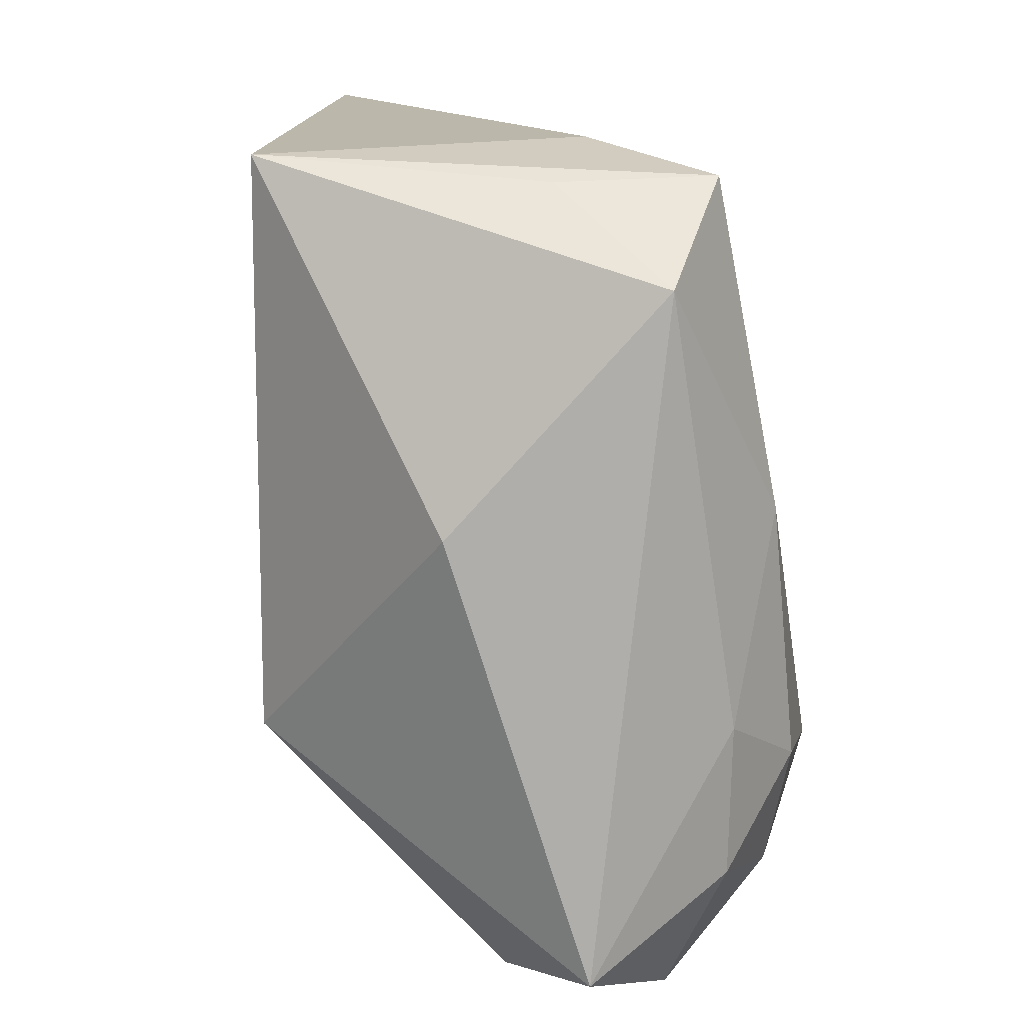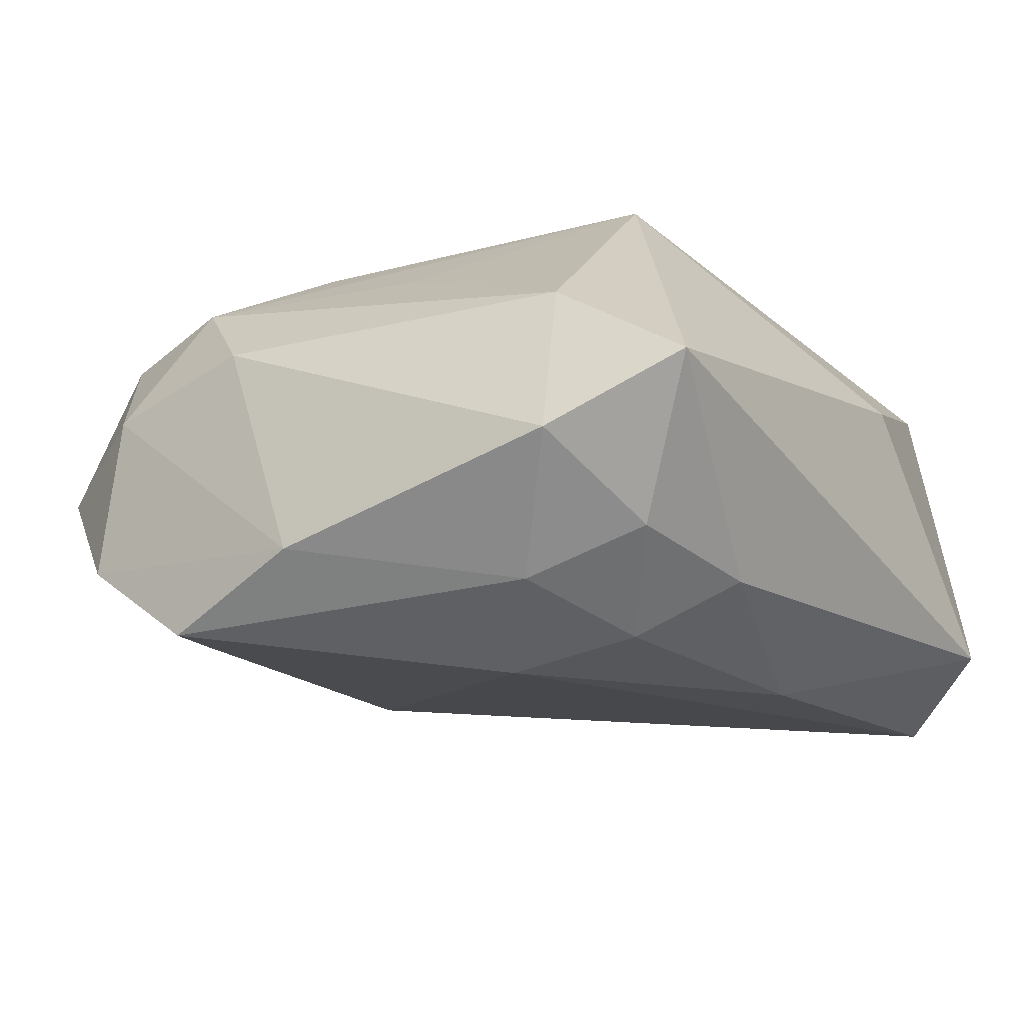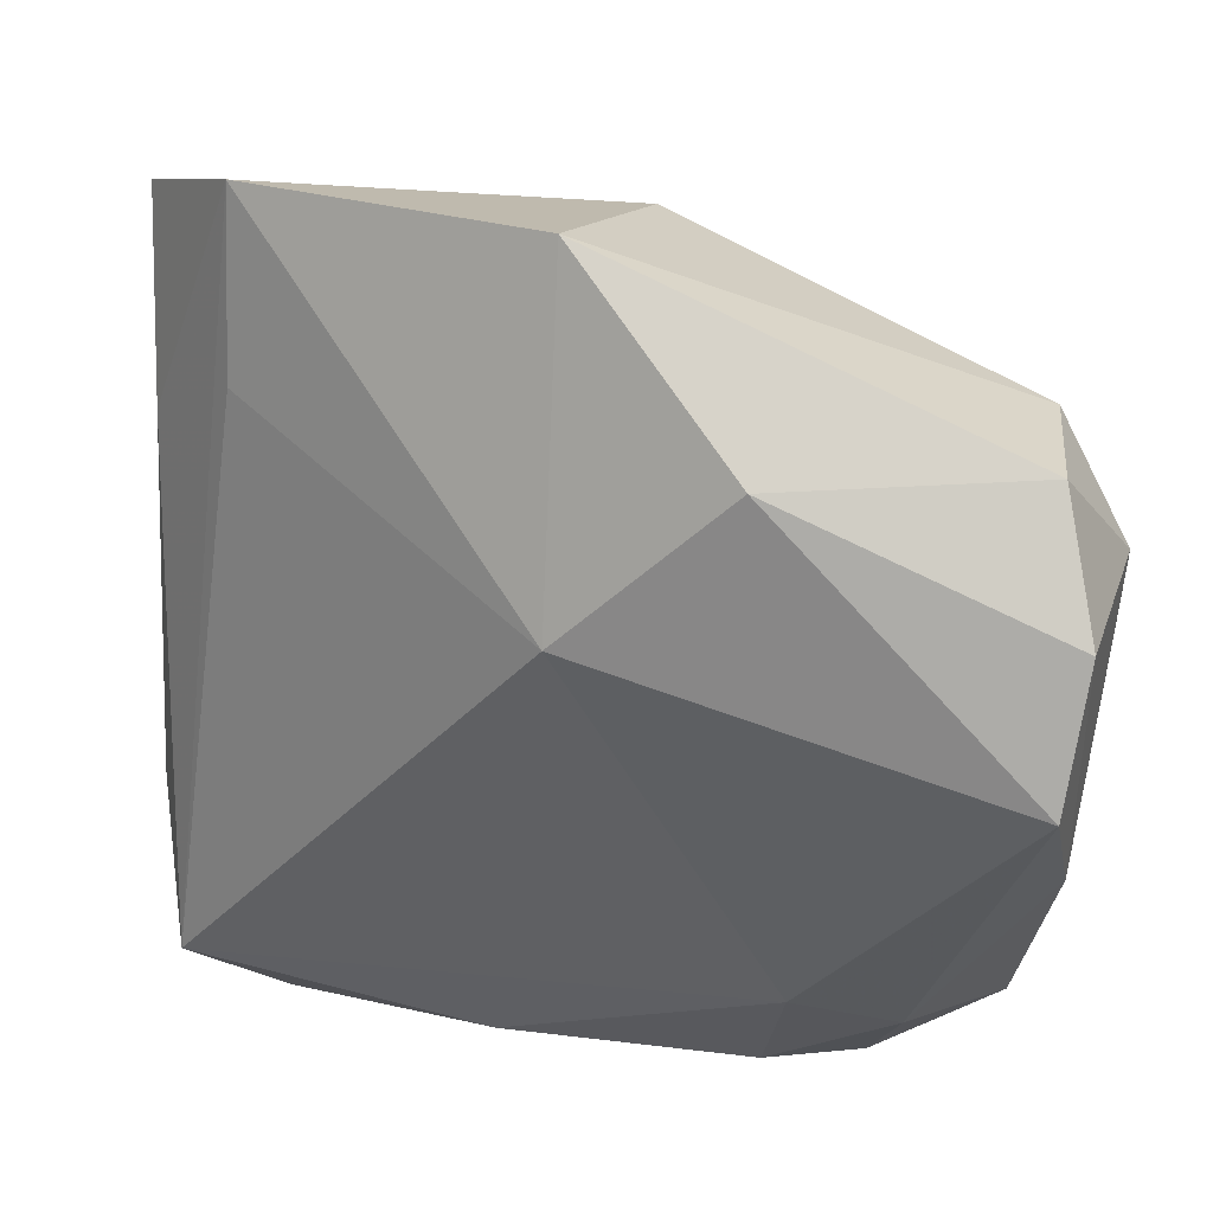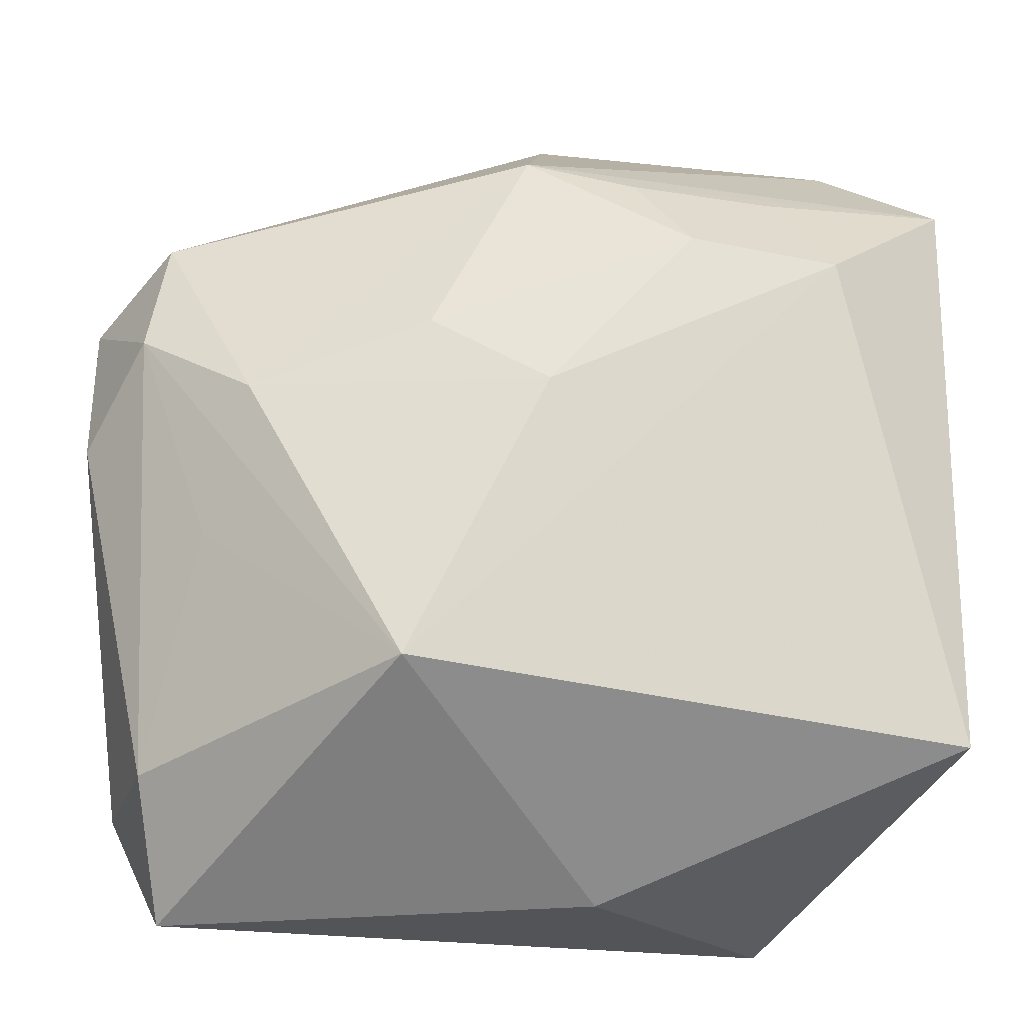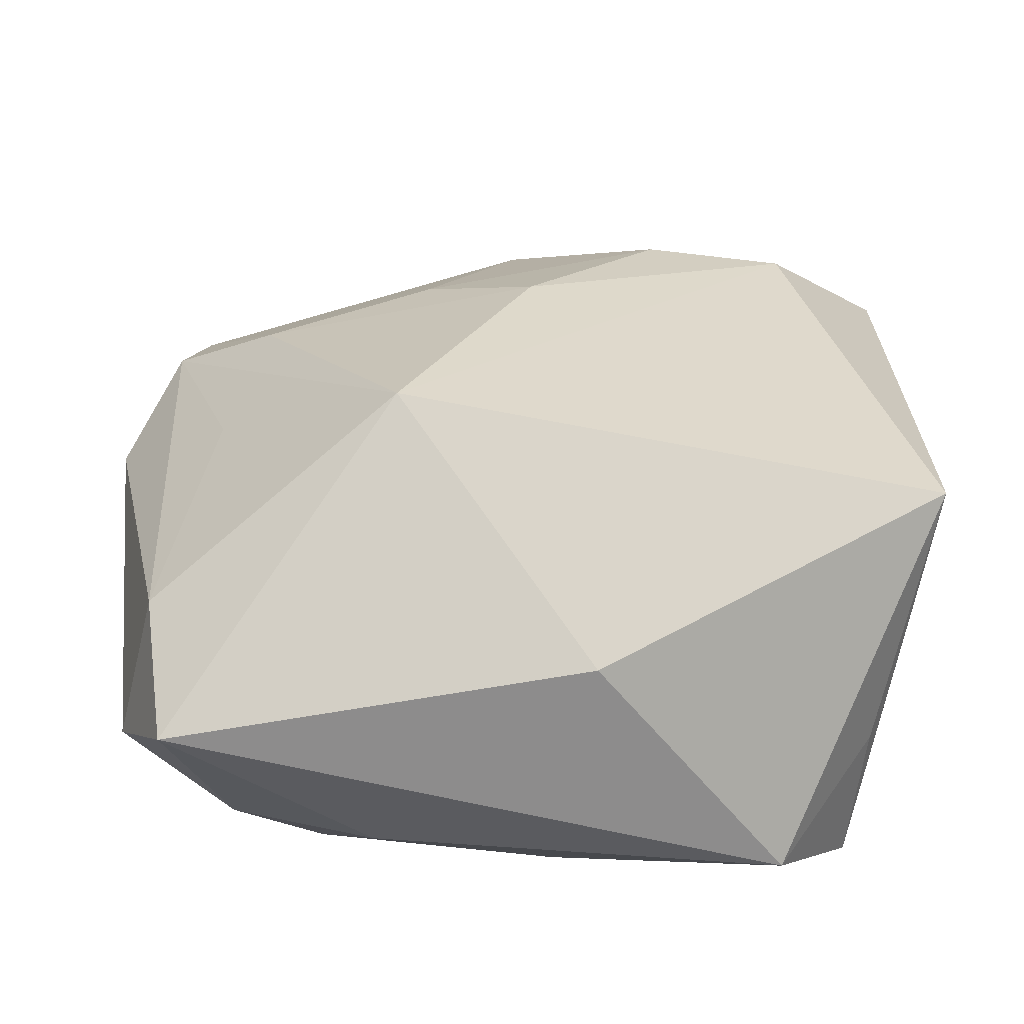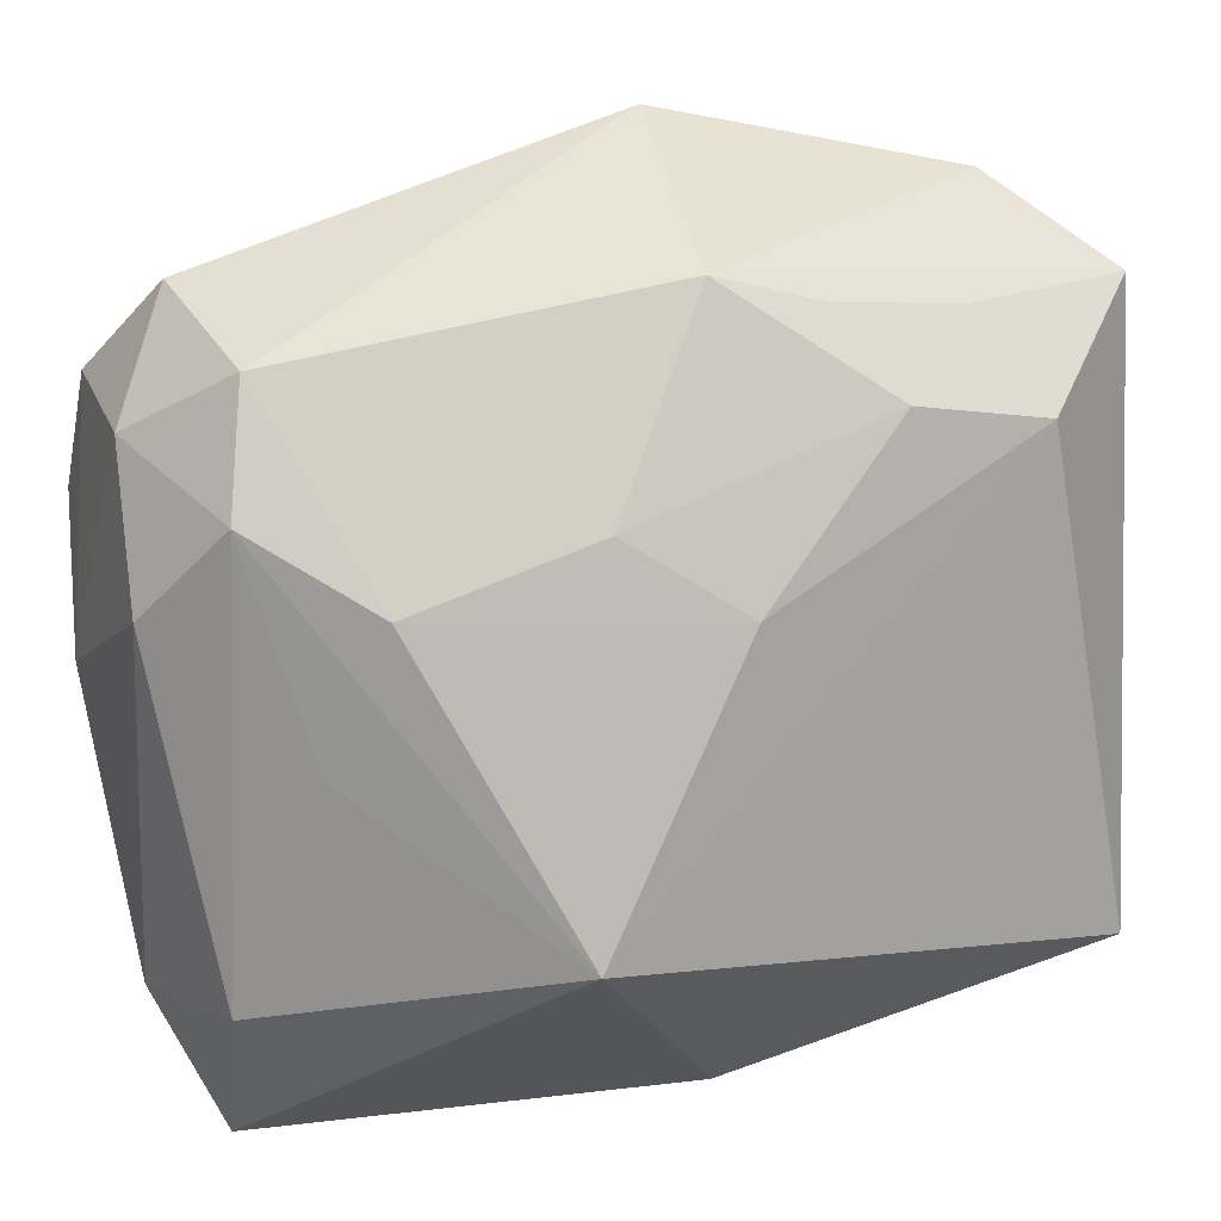
<metadata>
{"format":"obj","ext":"obj","renderer":"f3d","projection":"perspective","resolution":1024,"background":"white","views":[{"elev":-77.3,"azim":98.5,"up":"+Y"},{"elev":-18.3,"azim":-55.0,"up":"+Z"},{"elev":48.0,"azim":-165.2,"up":"+Y"},{"elev":-21.5,"azim":-3.5,"up":"+Y"},{"elev":27.4,"azim":-0.7,"up":"+Z"},{"elev":11.4,"azim":-22.9,"up":"+Y"}]}
</metadata>
<code>
v 0.03437 -0.02037 0.01395
v -0.01613 -0.01965 -0.01888
v -0.02848 0.02261 0.008519
v -0.02453 -0.003615 0.01198
v -0.03381 0.0118 -0.01781
v 0.02504 0.01805 0.01846
v -0.03403 0.02085 -0.01129
v -0.02122 0.00734 0.01605
v -0.01792 -0.009505 -0.02065
v 0.003377 -0.0218 -0.0199
v -0.01159 0.02928 -0.01117
v 0.006518 -0.03076 0.0041
v -0.02291 -0.02502 -0.01258
v 0.0281 -0.02208 -0.01891
v -0.03481 0.0181 0.0009975
v -0.03481 0.0002346 -0.01296
v -0.03481 0.006208 0.004358
v 0.03324 0.01376 0.001098
v 0.001993 0.006446 0.02091
v -0.03208 -0.02193 -0.006862
v 0.02061 0.02557 0.01405
v 0.02945 -0.02296 -0.007172
v -0.02761 -0.03157 -0.001418
v 0.01348 0.01961 0.01934
v -0.03023 0.02757 -0.003206
v -0.007138 0.01227 0.01837
v -0.01143 -0.02647 -0.01448
v -0.02913 -0.0212 0.005048
v -0.03004 0.0131 0.01105
v 0.0006959 0.0282 0.01504
v 0.02694 0.03405 0.00349
v -0.02562 -0.01592 -0.01587
v 0.02164 -0.03096 -0.01426
v 0.003044 0.03856 -0.001179
v 0.009277 0.02622 0.01545
v 0.02586 0.02134 -0.002787
v 0.0001637 0.01716 -0.01652
v 0.03543 0.02696 0.01007
v 0.03154 -0.01279 -0.01005
v -0.009034 -0.016 0.02091
f 38 1 39
f 31 37 34
f 12 23 33
f 33 1 12
f 40 23 12
f 12 1 40
f 14 9 37
f 14 39 1
f 34 37 11
f 25 3 34
f 34 11 25
f 25 11 7
f 16 7 5
f 37 9 5
f 5 11 37
f 7 11 5
f 3 29 8
f 8 29 40
f 40 19 8
f 22 1 33
f 33 14 22
f 22 14 1
f 37 31 36
f 36 14 37
f 31 14 36
f 18 31 38
f 18 14 31
f 38 39 18
f 39 14 18
f 33 23 27
f 10 14 33
f 33 27 10
f 10 27 2
f 9 14 10
f 10 2 9
f 16 5 32
f 9 2 32
f 32 5 9
f 40 29 4
f 40 1 6
f 6 19 40
f 6 1 38
f 3 8 30
f 34 3 30
f 30 31 34
f 38 31 30
f 30 35 38
f 20 17 16
f 16 32 20
f 28 23 40
f 28 20 23
f 17 20 28
f 40 4 28
f 29 17 28
f 28 4 29
f 15 29 3
f 15 17 29
f 3 25 15
f 15 25 7
f 15 7 16
f 16 17 15
f 38 35 21
f 21 6 38
f 26 8 19
f 26 30 8
f 19 6 24
f 24 26 19
f 30 26 24
f 35 30 24
f 24 21 35
f 6 21 24
f 13 32 2
f 13 20 32
f 23 20 13
f 13 27 23
f 2 27 13

</code>
